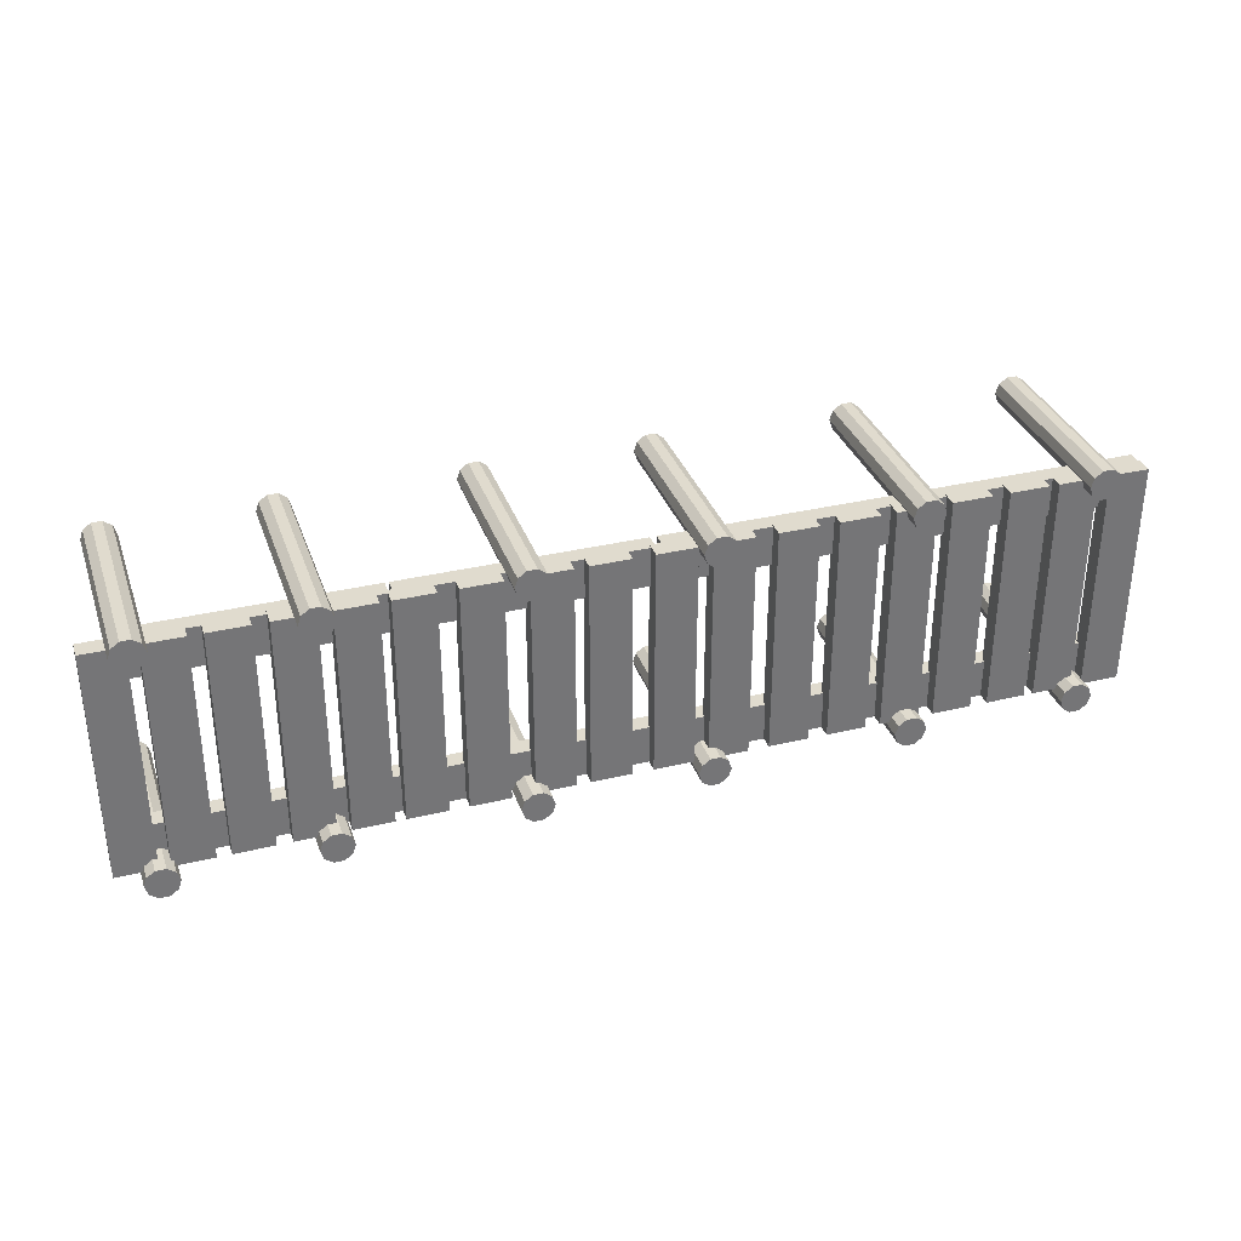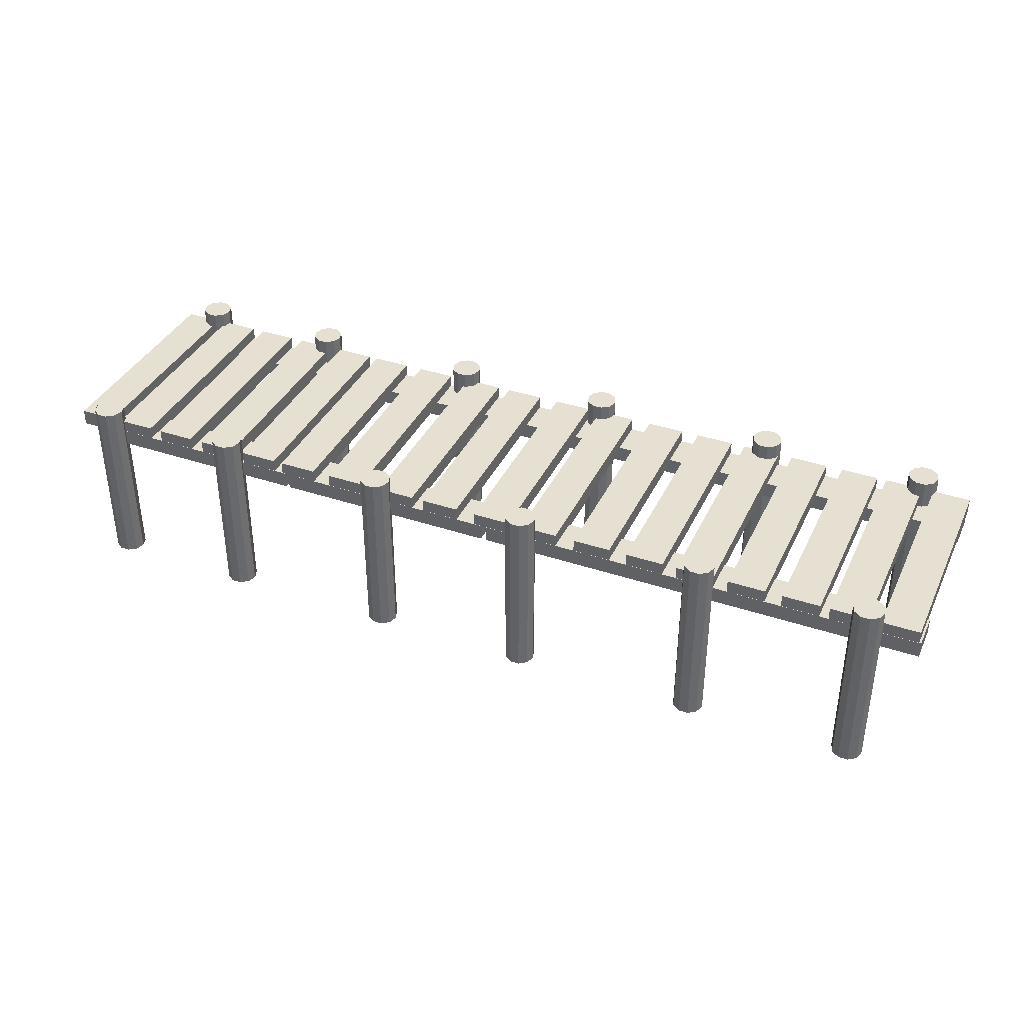
<metadata>
{"format":"obj","ext":"obj","renderer":"f3d","projection":"perspective","resolution":1024,"background":"white","views":[{"elev":33.7,"azim":161.9,"up":"+Z"},{"elev":37.6,"azim":-156.7,"up":"+Y"}]}
</metadata>
<code>
g default
v 10.58 -0.121 2.663
v 10.38 -0.121 2.523
v 10.15 -0.121 2.523
v 9.955 -0.121 2.663
v 9.881 -0.121 2.888
v 9.955 -0.121 3.114
v 10.15 -0.121 3.254
v 10.38 -0.121 3.254
v 10.58 -0.121 3.114
v 10.65 -0.121 2.888
v 10.58 4.484 2.663
v 10.38 4.484 2.523
v 10.15 4.484 2.523
v 9.955 4.484 2.663
v 9.881 4.484 2.888
v 9.955 4.484 3.114
v 10.15 4.484 3.254
v 10.38 4.484 3.254
v 10.58 4.484 3.114
v 10.65 4.484 2.888
v 10.27 4.484 2.888
v 10.58 -0.121 -3.023
v 10.38 -0.121 -3.162
v 10.15 -0.121 -3.162
v 9.955 -0.121 -3.023
v 9.881 -0.121 -2.797
v 9.955 -0.121 -2.572
v 10.15 -0.121 -2.432
v 10.38 -0.121 -2.432
v 10.58 -0.121 -2.572
v 10.65 -0.121 -2.797
v 10.58 4.484 -3.023
v 10.38 4.484 -3.162
v 10.15 4.484 -3.162
v 9.955 4.484 -3.023
v 9.881 4.484 -2.797
v 9.955 4.484 -2.572
v 10.15 4.484 -2.432
v 10.38 4.484 -2.432
v 10.58 4.484 -2.572
v 10.65 4.484 -2.797
v 10.27 4.484 -2.797
v -10.41 -0.121 2.663
v -10.6 -0.121 2.523
v -10.84 -0.121 2.523
v -11.03 -0.121 2.663
v -11.1 -0.121 2.888
v -11.03 -0.121 3.114
v -10.84 -0.121 3.254
v -10.6 -0.121 3.254
v -10.41 -0.121 3.114
v -10.34 -0.121 2.888
v -10.41 4.484 2.663
v -10.6 4.484 2.523
v -10.84 4.484 2.523
v -11.03 4.484 2.663
v -11.1 4.484 2.888
v -11.03 4.484 3.114
v -10.84 4.484 3.254
v -10.6 4.484 3.254
v -10.41 4.484 3.114
v -10.34 4.484 2.888
v -10.72 4.484 2.888
v -10.41 -0.121 -3.023
v -10.6 -0.121 -3.162
v -10.84 -0.121 -3.162
v -11.03 -0.121 -3.023
v -11.1 -0.121 -2.797
v -11.03 -0.121 -2.572
v -10.84 -0.121 -2.432
v -10.6 -0.121 -2.432
v -10.41 -0.121 -2.572
v -10.34 -0.121 -2.797
v -10.41 4.484 -3.023
v -10.6 4.484 -3.162
v -10.84 4.484 -3.162
v -11.03 4.484 -3.023
v -11.1 4.484 -2.797
v -11.03 4.484 -2.572
v -10.84 4.484 -2.432
v -10.6 4.484 -2.432
v -10.41 4.484 -2.572
v -10.34 4.484 -2.797
v -10.72 4.484 -2.797
v -6.238 -0.121 2.663
v -6.43 -0.121 2.523
v -6.668 -0.121 2.523
v -6.86 -0.121 2.663
v -6.933 -0.121 2.888
v -6.86 -0.121 3.114
v -6.668 -0.121 3.254
v -6.43 -0.121 3.254
v -6.238 -0.121 3.114
v -6.165 -0.121 2.888
v -6.238 4.484 2.663
v -6.43 4.484 2.523
v -6.668 4.484 2.523
v -6.86 4.484 2.663
v -6.933 4.484 2.888
v -6.86 4.484 3.114
v -6.668 4.484 3.254
v -6.43 4.484 3.254
v -6.238 4.484 3.114
v -6.165 4.484 2.888
v -6.549 4.484 2.888
v -6.238 -0.121 -3.023
v -6.43 -0.121 -3.162
v -6.668 -0.121 -3.162
v -6.86 -0.121 -3.023
v -6.933 -0.121 -2.797
v -6.86 -0.121 -2.572
v -6.668 -0.121 -2.432
v -6.43 -0.121 -2.432
v -6.238 -0.121 -2.572
v -6.165 -0.121 -2.797
v -6.238 4.484 -3.023
v -6.43 4.484 -3.162
v -6.668 4.484 -3.162
v -6.86 4.484 -3.023
v -6.933 4.484 -2.797
v -6.86 4.484 -2.572
v -6.668 4.484 -2.432
v -6.43 4.484 -2.432
v -6.238 4.484 -2.572
v -6.165 4.484 -2.797
v -6.549 4.484 -2.797
v -1.542 -0.121 2.663
v -1.734 -0.121 2.523
v -1.971 -0.121 2.523
v -2.163 -0.121 2.663
v -2.237 -0.121 2.888
v -2.163 -0.121 3.114
v -1.971 -0.121 3.254
v -1.734 -0.121 3.254
v -1.542 -0.121 3.114
v -1.469 -0.121 2.888
v -1.542 4.484 2.663
v -1.734 4.484 2.523
v -1.971 4.484 2.523
v -2.163 4.484 2.663
v -2.237 4.484 2.888
v -2.163 4.484 3.114
v -1.971 4.484 3.254
v -1.734 4.484 3.254
v -1.542 4.484 3.114
v -1.469 4.484 2.888
v -1.853 4.484 2.888
v -1.542 -0.121 -3.023
v -1.734 -0.121 -3.162
v -1.971 -0.121 -3.162
v -2.163 -0.121 -3.023
v -2.237 -0.121 -2.797
v -2.163 -0.121 -2.572
v -1.971 -0.121 -2.432
v -1.734 -0.121 -2.432
v -1.542 -0.121 -2.572
v -1.469 -0.121 -2.797
v -1.542 4.484 -3.023
v -1.734 4.484 -3.162
v -1.971 4.484 -3.162
v -2.163 4.484 -3.023
v -2.237 4.484 -2.797
v -2.163 4.484 -2.572
v -1.971 4.484 -2.432
v -1.734 4.484 -2.432
v -1.542 4.484 -2.572
v -1.469 4.484 -2.797
v -1.853 4.484 -2.797
v 2.512 -0.121 2.663
v 2.32 -0.121 2.523
v 2.083 -0.121 2.523
v 1.891 -0.121 2.663
v 1.817 -0.121 2.888
v 1.891 -0.121 3.114
v 2.083 -0.121 3.254
v 2.32 -0.121 3.254
v 2.512 -0.121 3.114
v 2.585 -0.121 2.888
v 2.512 4.484 2.663
v 2.32 4.484 2.523
v 2.083 4.484 2.523
v 1.891 4.484 2.663
v 1.817 4.484 2.888
v 1.891 4.484 3.114
v 2.083 4.484 3.254
v 2.32 4.484 3.254
v 2.512 4.484 3.114
v 2.585 4.484 2.888
v 2.201 4.484 2.888
v 2.512 -0.121 -3.023
v 2.32 -0.121 -3.162
v 2.083 -0.121 -3.162
v 1.891 -0.121 -3.023
v 1.817 -0.121 -2.797
v 1.891 -0.121 -2.572
v 2.083 -0.121 -2.432
v 2.32 -0.121 -2.432
v 2.512 -0.121 -2.572
v 2.585 -0.121 -2.797
v 2.512 4.484 -3.023
v 2.32 4.484 -3.162
v 2.083 4.484 -3.162
v 1.891 4.484 -3.023
v 1.817 4.484 -2.797
v 1.891 4.484 -2.572
v 2.083 4.484 -2.432
v 2.32 4.484 -2.432
v 2.512 4.484 -2.572
v 2.585 4.484 -2.797
v 2.201 4.484 -2.797
v 6.906 -0.121 2.663
v 6.714 -0.121 2.523
v 6.477 -0.121 2.523
v 6.285 -0.121 2.663
v 6.212 -0.121 2.888
v 6.285 -0.121 3.114
v 6.477 -0.121 3.254
v 6.714 -0.121 3.254
v 6.906 -0.121 3.114
v 6.979 -0.121 2.888
v 6.906 4.484 2.663
v 6.714 4.484 2.523
v 6.477 4.484 2.523
v 6.285 4.484 2.663
v 6.212 4.484 2.888
v 6.285 4.484 3.114
v 6.477 4.484 3.254
v 6.714 4.484 3.254
v 6.906 4.484 3.114
v 6.979 4.484 2.888
v 6.595 4.484 2.888
v 6.906 -0.121 -3.023
v 6.714 -0.121 -3.162
v 6.477 -0.121 -3.162
v 6.285 -0.121 -3.023
v 6.212 -0.121 -2.797
v 6.285 -0.121 -2.572
v 6.477 -0.121 -2.432
v 6.714 -0.121 -2.432
v 6.906 -0.121 -2.572
v 6.979 -0.121 -2.797
v 6.906 4.484 -3.023
v 6.714 4.484 -3.162
v 6.477 4.484 -3.162
v 6.285 4.484 -3.023
v 6.212 4.484 -2.797
v 6.285 4.484 -2.572
v 6.477 4.484 -2.432
v 6.714 4.484 -2.432
v 6.906 4.484 -2.572
v 6.979 4.484 -2.797
v 6.595 4.484 -2.797
v 9.075 3.689 2.857
v 10.02 3.689 2.857
v 9.075 4.099 2.857
v 10.02 4.099 2.857
v 9.075 4.099 -2.712
v 10.02 4.099 -2.712
v 9.075 3.689 -2.712
v 10.02 3.689 -2.712
v 7.814 3.689 2.857
v 8.756 3.689 2.857
v 7.814 4.099 2.857
v 8.756 4.099 2.857
v 7.814 4.099 -2.712
v 8.756 4.099 -2.712
v 7.814 3.689 -2.712
v 8.756 3.689 -2.712
v 6.52 3.689 2.857
v 7.462 3.689 2.857
v 6.52 4.099 2.857
v 7.462 4.099 2.857
v 6.52 4.099 -2.712
v 7.462 4.099 -2.712
v 6.52 3.689 -2.712
v 7.462 3.689 -2.712
v 5.259 3.689 2.857
v 6.201 3.689 2.857
v 5.259 4.099 2.857
v 6.201 4.099 2.857
v 5.259 4.099 -2.712
v 6.201 4.099 -2.712
v 5.259 3.689 -2.712
v 6.201 3.689 -2.712
v 4.08 3.689 2.857
v 5.022 3.689 2.857
v 4.08 4.099 2.857
v 5.022 4.099 2.857
v 4.08 4.099 -2.712
v 5.022 4.099 -2.712
v 4.08 3.689 -2.712
v 5.022 3.689 -2.712
v 2.685 3.689 2.857
v 3.627 3.689 2.857
v 2.685 4.099 2.857
v 3.627 4.099 2.857
v 2.685 4.099 -2.712
v 3.627 4.099 -2.712
v 2.685 3.689 -2.712
v 3.627 3.689 -2.712
v 1.208 3.689 2.857
v 2.151 3.689 2.857
v 1.208 4.099 2.857
v 2.151 4.099 2.857
v 1.208 4.099 -2.712
v 2.151 4.099 -2.712
v 1.208 3.689 -2.712
v 2.151 3.689 -2.712
v -0.04471 3.689 2.857
v 0.8974 3.689 2.857
v -0.04471 4.099 2.857
v 0.8974 4.099 2.857
v -0.04471 4.099 -2.712
v 0.8974 4.099 -2.712
v -0.04471 3.689 -2.712
v 0.8974 3.689 -2.712
v -1.489 3.689 2.857
v -0.5473 3.689 2.857
v -1.489 4.099 2.857
v -0.5473 4.099 2.857
v -1.489 4.099 -2.712
v -0.5473 4.099 -2.712
v -1.489 3.689 -2.712
v -0.5473 3.689 -2.712
v -2.772 3.689 2.857
v -1.83 3.689 2.857
v -2.772 4.099 2.857
v -1.83 4.099 2.857
v -2.772 4.099 -2.712
v -1.83 4.099 -2.712
v -2.772 3.689 -2.712
v -1.83 3.689 -2.712
v -4.205 3.689 2.857
v -3.263 3.689 2.857
v -4.205 4.099 2.857
v -3.263 4.099 2.857
v -4.205 4.099 -2.712
v -3.263 4.099 -2.712
v -4.205 3.689 -2.712
v -3.263 3.689 -2.712
v -5.599 3.689 2.857
v -4.657 3.689 2.857
v -5.599 4.099 2.857
v -4.657 4.099 2.857
v -5.599 4.099 -2.712
v -4.657 4.099 -2.712
v -5.599 3.689 -2.712
v -4.657 3.689 -2.712
v -6.902 3.689 2.857
v -5.96 3.689 2.857
v -6.902 4.099 2.857
v -5.96 4.099 2.857
v -6.902 4.099 -2.712
v -5.96 4.099 -2.712
v -6.902 3.689 -2.712
v -5.96 3.689 -2.712
v -8.206 3.689 2.857
v -7.264 3.689 2.857
v -8.206 4.099 2.857
v -7.264 4.099 2.857
v -8.206 4.099 -2.712
v -7.264 4.099 -2.712
v -8.206 3.689 -2.712
v -7.264 3.689 -2.712
v -9.566 3.689 2.857
v -8.624 3.689 2.857
v -9.566 4.099 2.857
v -8.624 4.099 2.857
v -9.566 4.099 -2.712
v -8.624 4.099 -2.712
v -9.566 3.689 -2.712
v -8.624 3.689 -2.712
v -10.74 3.689 2.857
v -9.799 3.689 2.857
v -10.74 4.099 2.857
v -9.799 4.099 2.857
v -10.74 4.099 -2.712
v -9.799 4.099 -2.712
v -10.74 3.689 -2.712
v -9.799 3.689 -2.712
v -11.97 3.689 2.857
v -11.03 3.689 2.857
v -11.97 4.099 2.857
v -11.03 4.099 2.857
v -11.97 4.099 -2.712
v -11.03 4.099 -2.712
v -11.97 3.689 -2.712
v -11.03 3.689 -2.712
v -12.03 3.376 -2.717
v -12.03 3.376 -1.775
v -12.03 3.786 -2.717
v -12.03 3.786 -1.775
v -6.457 3.786 -2.717
v -6.457 3.786 -1.775
v -6.457 3.376 -2.717
v -6.457 3.376 -1.775
v -6.448 3.376 -2.717
v -6.448 3.376 -1.775
v -6.448 3.786 -2.717
v -6.448 3.786 -1.775
v -0.8793 3.786 -2.717
v -0.8793 3.786 -1.775
v -0.8793 3.376 -2.717
v -0.8793 3.376 -1.775
v -0.728 3.376 -2.717
v -0.728 3.376 -1.775
v -0.728 3.786 -2.717
v -0.728 3.786 -1.775
v 4.84 3.786 -2.717
v 4.84 3.786 -1.775
v 4.84 3.376 -2.717
v 4.84 3.376 -1.775
v 4.927 3.376 -2.717
v 4.927 3.376 -1.775
v 4.927 3.786 -2.717
v 4.927 3.786 -1.775
v 10.5 3.786 -2.717
v 10.5 3.786 -1.775
v 10.5 3.376 -2.717
v 10.5 3.376 -1.775
v 4.996 3.376 1.898
v 4.996 3.376 2.84
v 4.996 3.786 1.898
v 4.996 3.786 2.84
v 10.56 3.786 1.898
v 10.56 3.786 2.84
v 10.56 3.376 1.898
v 10.56 3.376 2.84
v -0.6588 3.376 1.898
v -0.6588 3.376 2.84
v -0.6588 3.786 1.898
v -0.6588 3.786 2.84
v 4.91 3.786 1.898
v 4.91 3.786 2.84
v 4.91 3.376 1.898
v 4.91 3.376 2.84
v -6.378 3.376 1.898
v -6.378 3.376 2.84
v -6.378 3.786 1.898
v -6.378 3.786 2.84
v -0.8101 3.786 1.898
v -0.8101 3.786 2.84
v -0.8101 3.376 1.898
v -0.8101 3.376 2.84
v -11.96 3.376 1.898
v -11.96 3.376 2.84
v -11.96 3.786 1.898
v -11.96 3.786 2.84
v -6.388 3.786 1.898
v -6.388 3.786 2.84
v -6.388 3.376 1.898
v -6.388 3.376 2.84
v 10.27 3.689 2.857
v 11.22 3.689 2.857
v 10.27 4.099 2.857
v 11.22 4.099 2.857
v 10.27 4.099 -2.712
v 11.22 4.099 -2.712
v 10.27 3.689 -2.712
v 11.22 3.689 -2.712
g Bridge:polySurface1
f 1 2 11
f 11 2 12
f 2 3 12
f 12 3 13
f 3 4 13
f 13 4 14
f 4 5 14
f 14 5 15
f 5 6 15
f 15 6 16
f 6 7 16
f 16 7 17
f 7 8 17
f 17 8 18
f 8 9 18
f 18 9 19
f 9 10 19
f 19 10 20
f 10 1 20
f 20 1 11
f 11 12 21
f 12 13 21
f 13 14 21
f 14 15 21
f 15 16 21
f 16 17 21
f 17 18 21
f 18 19 21
f 19 20 21
f 20 11 21
f 22 23 32
f 32 23 33
f 23 24 33
f 33 24 34
f 24 25 34
f 34 25 35
f 25 26 35
f 35 26 36
f 26 27 36
f 36 27 37
f 27 28 37
f 37 28 38
f 28 29 38
f 38 29 39
f 29 30 39
f 39 30 40
f 30 31 40
f 40 31 41
f 31 22 41
f 41 22 32
f 32 33 42
f 33 34 42
f 34 35 42
f 35 36 42
f 36 37 42
f 37 38 42
f 38 39 42
f 39 40 42
f 40 41 42
f 41 32 42
f 43 44 53
f 53 44 54
f 44 45 54
f 54 45 55
f 45 46 55
f 55 46 56
f 46 47 56
f 56 47 57
f 47 48 57
f 57 48 58
f 48 49 58
f 58 49 59
f 49 50 59
f 59 50 60
f 50 51 60
f 60 51 61
f 51 52 61
f 61 52 62
f 52 43 62
f 62 43 53
f 53 54 63
f 54 55 63
f 55 56 63
f 56 57 63
f 57 58 63
f 58 59 63
f 59 60 63
f 60 61 63
f 61 62 63
f 62 53 63
f 64 65 74
f 74 65 75
f 65 66 75
f 75 66 76
f 66 67 76
f 76 67 77
f 67 68 77
f 77 68 78
f 68 69 78
f 78 69 79
f 69 70 79
f 79 70 80
f 70 71 80
f 80 71 81
f 71 72 81
f 81 72 82
f 72 73 82
f 82 73 83
f 73 64 83
f 83 64 74
f 74 75 84
f 75 76 84
f 76 77 84
f 77 78 84
f 78 79 84
f 79 80 84
f 80 81 84
f 81 82 84
f 82 83 84
f 83 74 84
f 85 86 95
f 95 86 96
f 86 87 96
f 96 87 97
f 87 88 97
f 97 88 98
f 88 89 98
f 98 89 99
f 89 90 99
f 99 90 100
f 90 91 100
f 100 91 101
f 91 92 101
f 101 92 102
f 92 93 102
f 102 93 103
f 93 94 103
f 103 94 104
f 94 85 104
f 104 85 95
f 95 96 105
f 96 97 105
f 97 98 105
f 98 99 105
f 99 100 105
f 100 101 105
f 101 102 105
f 102 103 105
f 103 104 105
f 104 95 105
f 106 107 116
f 116 107 117
f 107 108 117
f 117 108 118
f 108 109 118
f 118 109 119
f 109 110 119
f 119 110 120
f 110 111 120
f 120 111 121
f 111 112 121
f 121 112 122
f 112 113 122
f 122 113 123
f 113 114 123
f 123 114 124
f 114 115 124
f 124 115 125
f 115 106 125
f 125 106 116
f 116 117 126
f 117 118 126
f 118 119 126
f 119 120 126
f 120 121 126
f 121 122 126
f 122 123 126
f 123 124 126
f 124 125 126
f 125 116 126
f 127 128 137
f 137 128 138
f 128 129 138
f 138 129 139
f 129 130 139
f 139 130 140
f 130 131 140
f 140 131 141
f 131 132 141
f 141 132 142
f 132 133 142
f 142 133 143
f 133 134 143
f 143 134 144
f 134 135 144
f 144 135 145
f 135 136 145
f 145 136 146
f 136 127 146
f 146 127 137
f 137 138 147
f 138 139 147
f 139 140 147
f 140 141 147
f 141 142 147
f 142 143 147
f 143 144 147
f 144 145 147
f 145 146 147
f 146 137 147
f 148 149 158
f 158 149 159
f 149 150 159
f 159 150 160
f 150 151 160
f 160 151 161
f 151 152 161
f 161 152 162
f 152 153 162
f 162 153 163
f 153 154 163
f 163 154 164
f 154 155 164
f 164 155 165
f 155 156 165
f 165 156 166
f 156 157 166
f 166 157 167
f 157 148 167
f 167 148 158
f 158 159 168
f 159 160 168
f 160 161 168
f 161 162 168
f 162 163 168
f 163 164 168
f 164 165 168
f 165 166 168
f 166 167 168
f 167 158 168
f 169 170 179
f 179 170 180
f 170 171 180
f 180 171 181
f 171 172 181
f 181 172 182
f 172 173 182
f 182 173 183
f 173 174 183
f 183 174 184
f 174 175 184
f 184 175 185
f 175 176 185
f 185 176 186
f 176 177 186
f 186 177 187
f 177 178 187
f 187 178 188
f 178 169 188
f 188 169 179
f 179 180 189
f 180 181 189
f 181 182 189
f 182 183 189
f 183 184 189
f 184 185 189
f 185 186 189
f 186 187 189
f 187 188 189
f 188 179 189
f 190 191 200
f 200 191 201
f 191 192 201
f 201 192 202
f 192 193 202
f 202 193 203
f 193 194 203
f 203 194 204
f 194 195 204
f 204 195 205
f 195 196 205
f 205 196 206
f 196 197 206
f 206 197 207
f 197 198 207
f 207 198 208
f 198 199 208
f 208 199 209
f 199 190 209
f 209 190 200
f 200 201 210
f 201 202 210
f 202 203 210
f 203 204 210
f 204 205 210
f 205 206 210
f 206 207 210
f 207 208 210
f 208 209 210
f 209 200 210
f 211 212 221
f 221 212 222
f 212 213 222
f 222 213 223
f 213 214 223
f 223 214 224
f 214 215 224
f 224 215 225
f 215 216 225
f 225 216 226
f 216 217 226
f 226 217 227
f 217 218 227
f 227 218 228
f 218 219 228
f 228 219 229
f 219 220 229
f 229 220 230
f 220 211 230
f 230 211 221
f 221 222 231
f 222 223 231
f 223 224 231
f 224 225 231
f 225 226 231
f 226 227 231
f 227 228 231
f 228 229 231
f 229 230 231
f 230 221 231
f 232 233 242
f 242 233 243
f 233 234 243
f 243 234 244
f 234 235 244
f 244 235 245
f 235 236 245
f 245 236 246
f 236 237 246
f 246 237 247
f 237 238 247
f 247 238 248
f 238 239 248
f 248 239 249
f 239 240 249
f 249 240 250
f 240 241 250
f 250 241 251
f 241 232 251
f 251 232 242
f 242 243 252
f 243 244 252
f 244 245 252
f 245 246 252
f 246 247 252
f 247 248 252
f 248 249 252
f 249 250 252
f 250 251 252
f 251 242 252
f 253 254 255
f 255 254 256
f 255 256 257
f 257 256 258
f 257 258 259
f 259 258 260
f 254 260 256
f 256 260 258
f 259 253 257
f 257 253 255
f 261 262 263
f 263 262 264
f 263 264 265
f 265 264 266
f 265 266 267
f 267 266 268
f 262 268 264
f 264 268 266
f 267 261 265
f 265 261 263
f 269 270 271
f 271 270 272
f 271 272 273
f 273 272 274
f 273 274 275
f 275 274 276
f 270 276 272
f 272 276 274
f 275 269 273
f 273 269 271
f 277 278 279
f 279 278 280
f 279 280 281
f 281 280 282
f 281 282 283
f 283 282 284
f 278 284 280
f 280 284 282
f 283 277 281
f 281 277 279
f 285 286 287
f 287 286 288
f 287 288 289
f 289 288 290
f 289 290 291
f 291 290 292
f 286 292 288
f 288 292 290
f 291 285 289
f 289 285 287
f 293 294 295
f 295 294 296
f 295 296 297
f 297 296 298
f 297 298 299
f 299 298 300
f 294 300 296
f 296 300 298
f 299 293 297
f 297 293 295
f 301 302 303
f 303 302 304
f 303 304 305
f 305 304 306
f 305 306 307
f 307 306 308
f 302 308 304
f 304 308 306
f 307 301 305
f 305 301 303
f 309 310 311
f 311 310 312
f 311 312 313
f 313 312 314
f 313 314 315
f 315 314 316
f 310 316 312
f 312 316 314
f 315 309 313
f 313 309 311
f 317 318 319
f 319 318 320
f 319 320 321
f 321 320 322
f 321 322 323
f 323 322 324
f 318 324 320
f 320 324 322
f 323 317 321
f 321 317 319
f 325 326 327
f 327 326 328
f 327 328 329
f 329 328 330
f 329 330 331
f 331 330 332
f 326 332 328
f 328 332 330
f 331 325 329
f 329 325 327
f 333 334 335
f 335 334 336
f 335 336 337
f 337 336 338
f 337 338 339
f 339 338 340
f 334 340 336
f 336 340 338
f 339 333 337
f 337 333 335
f 341 342 343
f 343 342 344
f 343 344 345
f 345 344 346
f 345 346 347
f 347 346 348
f 342 348 344
f 344 348 346
f 347 341 345
f 345 341 343
f 349 350 351
f 351 350 352
f 351 352 353
f 353 352 354
f 353 354 355
f 355 354 356
f 350 356 352
f 352 356 354
f 355 349 353
f 353 349 351
f 357 358 359
f 359 358 360
f 359 360 361
f 361 360 362
f 361 362 363
f 363 362 364
f 358 364 360
f 360 364 362
f 363 357 361
f 361 357 359
f 365 366 367
f 367 366 368
f 367 368 369
f 369 368 370
f 369 370 371
f 371 370 372
f 366 372 368
f 368 372 370
f 371 365 369
f 369 365 367
f 373 374 375
f 375 374 376
f 375 376 377
f 377 376 378
f 377 378 379
f 379 378 380
f 374 380 376
f 376 380 378
f 379 373 377
f 377 373 375
f 381 382 383
f 383 382 384
f 383 384 385
f 385 384 386
f 385 386 387
f 387 386 388
f 382 388 384
f 384 388 386
f 387 381 385
f 385 381 383
f 389 390 391
f 391 390 392
f 391 392 393
f 393 392 394
f 393 394 395
f 395 394 396
f 390 396 392
f 392 396 394
f 395 389 393
f 393 389 391
f 397 398 399
f 399 398 400
f 399 400 401
f 401 400 402
f 401 402 403
f 403 402 404
f 398 404 400
f 400 404 402
f 403 397 401
f 401 397 399
f 405 406 407
f 407 406 408
f 407 408 409
f 409 408 410
f 409 410 411
f 411 410 412
f 406 412 408
f 408 412 410
f 411 405 409
f 409 405 407
f 413 414 415
f 415 414 416
f 415 416 417
f 417 416 418
f 417 418 419
f 419 418 420
f 414 420 416
f 416 420 418
f 419 413 417
f 417 413 415
f 421 422 423
f 423 422 424
f 423 424 425
f 425 424 426
f 425 426 427
f 427 426 428
f 422 428 424
f 424 428 426
f 427 421 425
f 425 421 423
f 429 430 431
f 431 430 432
f 431 432 433
f 433 432 434
f 433 434 435
f 435 434 436
f 430 436 432
f 432 436 434
f 435 429 433
f 433 429 431
f 437 438 439
f 439 438 440
f 439 440 441
f 441 440 442
f 441 442 443
f 443 442 444
f 438 444 440
f 440 444 442
f 443 437 441
f 441 437 439
f 445 446 447
f 447 446 448
f 447 448 449
f 449 448 450
f 449 450 451
f 451 450 452
f 446 452 448
f 448 452 450
f 451 445 449
f 449 445 447
f 453 454 455
f 455 454 456
f 455 456 457
f 457 456 458
f 457 458 459
f 459 458 460
f 454 460 456
f 456 460 458
f 459 453 457
f 457 453 455

</code>
